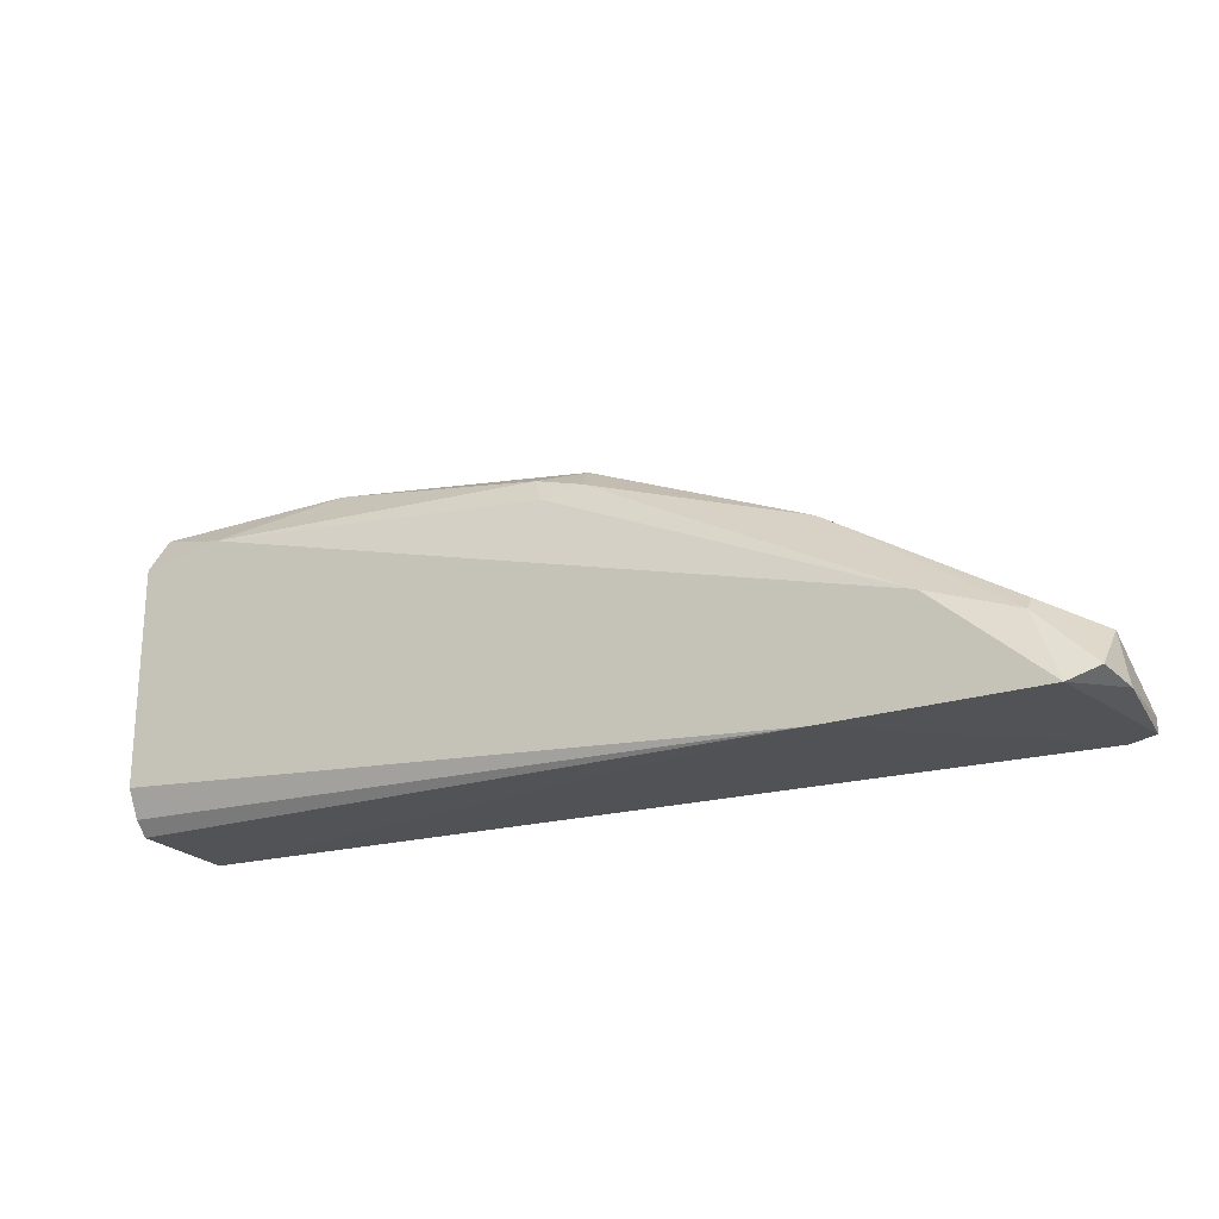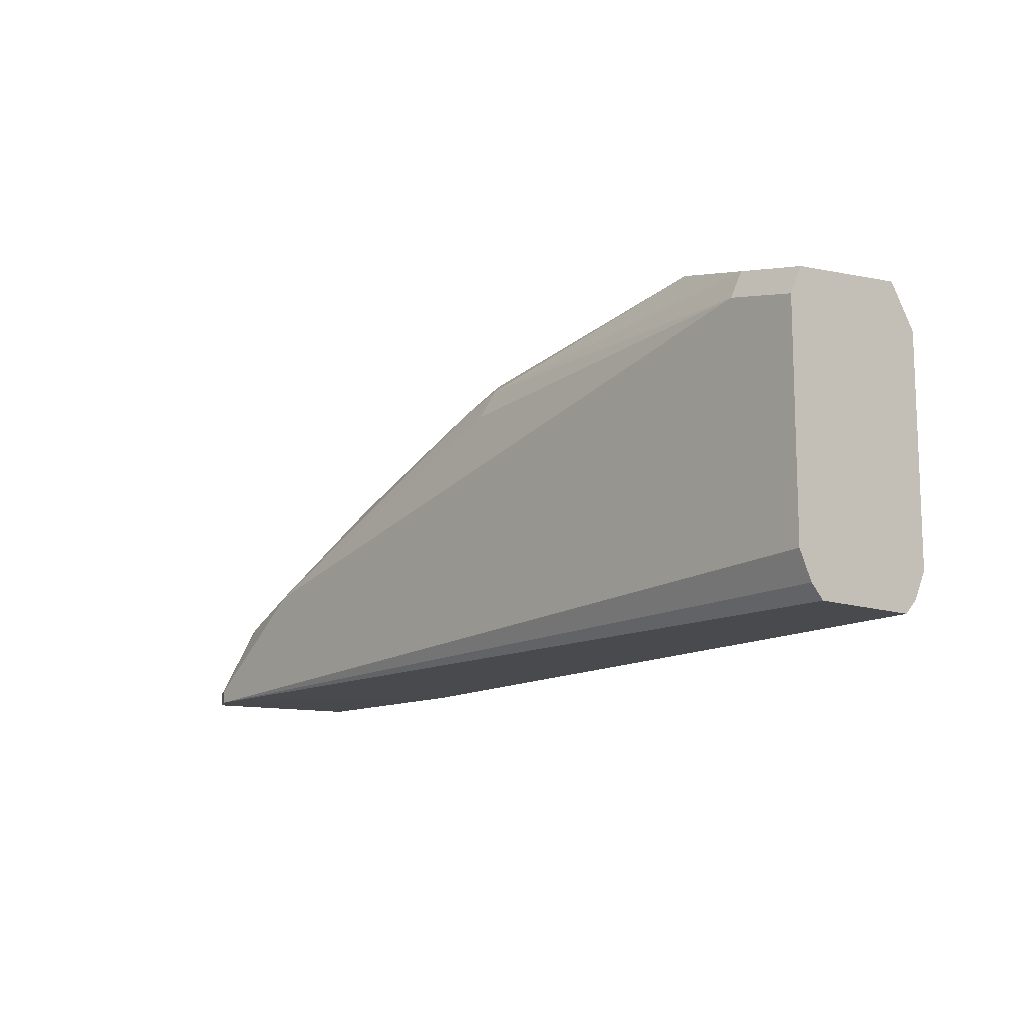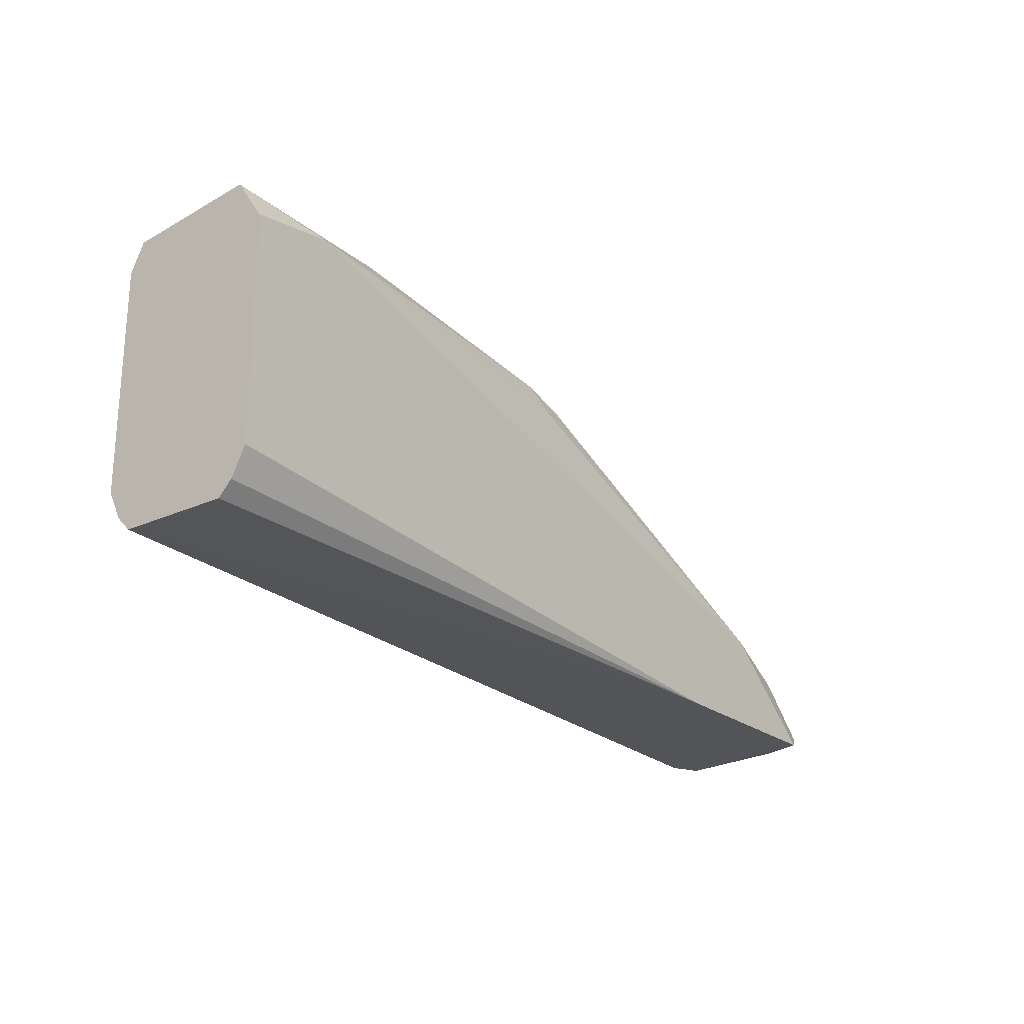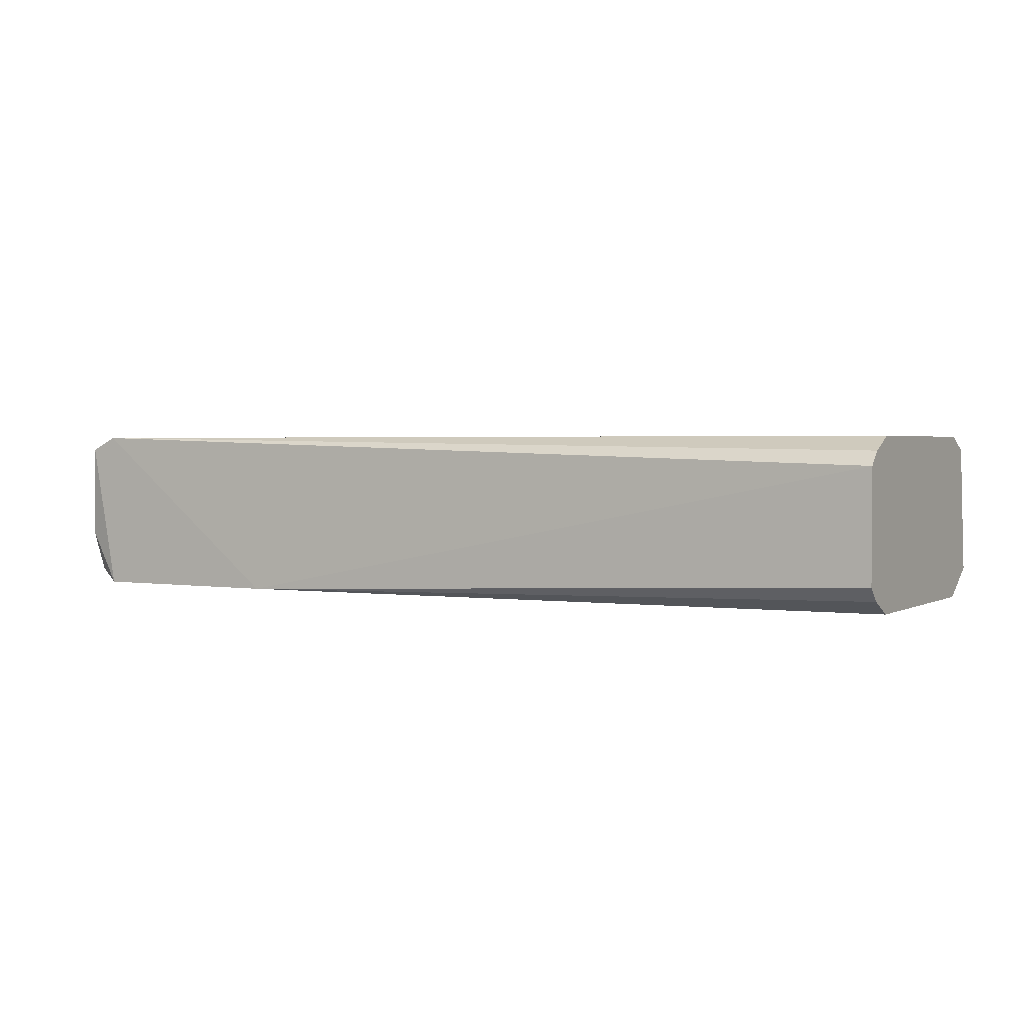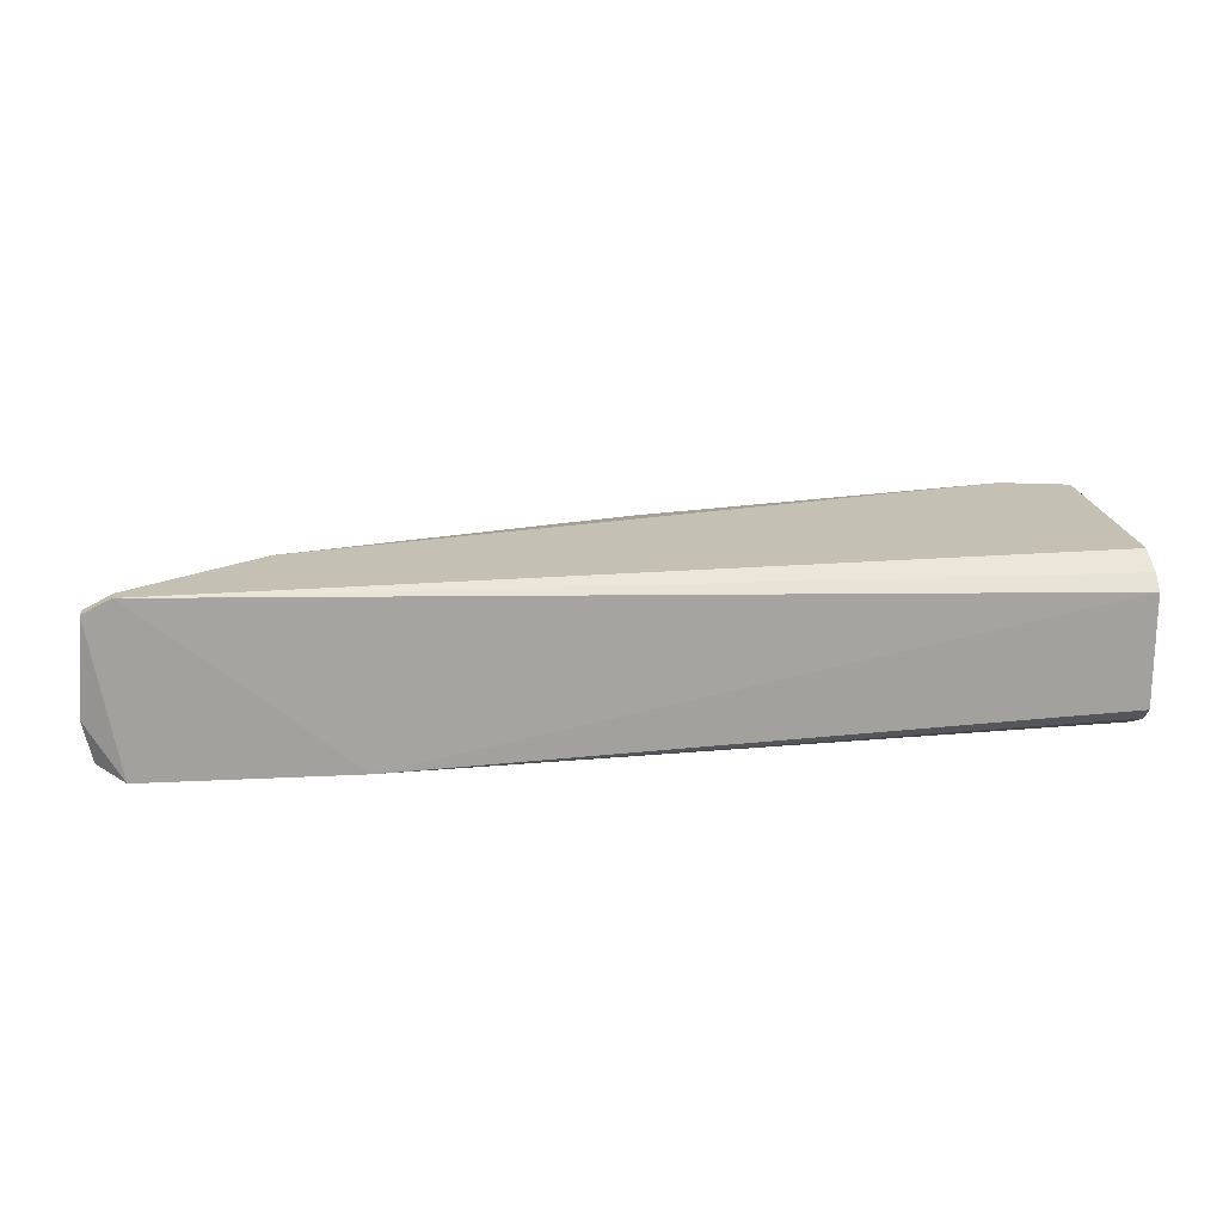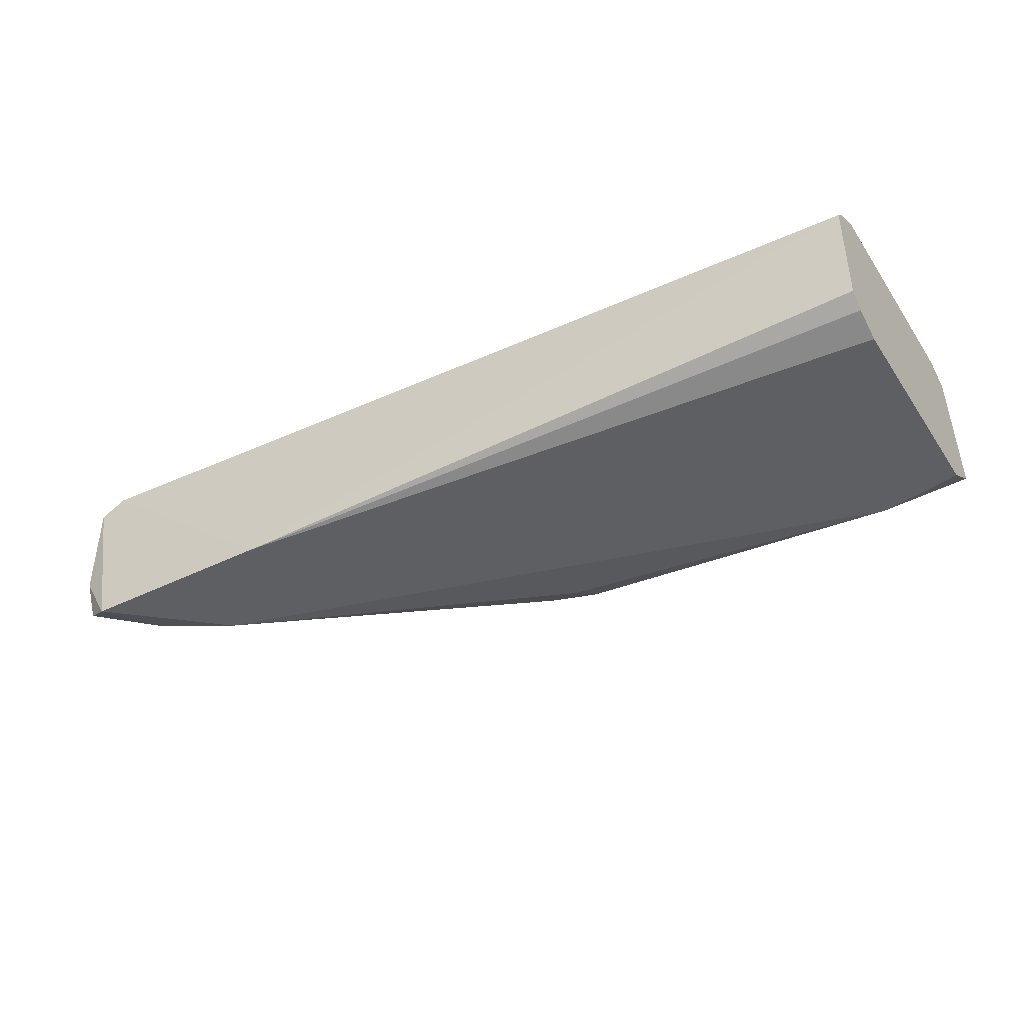
<metadata>
{"format":"obj","ext":"obj","renderer":"f3d","projection":"perspective","resolution":1024,"background":"white","views":[{"elev":-22.2,"azim":-151.0,"up":"+Y"},{"elev":-12.0,"azim":49.8,"up":"+Y"},{"elev":-23.0,"azim":127.7,"up":"+Y"},{"elev":2.1,"azim":29.9,"up":"+Z"},{"elev":18.4,"azim":-5.7,"up":"+Z"},{"elev":-41.2,"azim":31.0,"up":"+Z"}]}
</metadata>
<code>
v -0.005184 0.07449 -0.001892
v 0.007055 0.05121 0.004023
v -0.05889 0.05121 0.006052
v 0.007055 0.05426 -0.006121
v 0.007055 0.07048 0.006052
v -0.02753 0.07009 -0.004279
v -0.05889 0.0502 -0.006121
v 0.007055 0.07048 -0.006121
v -0.02922 0.07091 0.002503
v 0.007055 0.05426 0.006052
v -0.05686 0.0573 0.001994
v 0.007055 0.05121 -0.004092
v -0.04976 0.05831 0.006052
v -0.04316 0.06505 -0.00264
v -0.05889 0.0502 0.006052
v 0.001977 0.07353 0.005037
v -0.05078 0.0573 -0.006121
v 0.007055 0.07353 -0.004092
v -0.06092 0.05426 -0.002063
v -0.02405 0.07112 0.004304
v -0.005129 0.07556 0.003008
v -0.02662 0.07219 -0.001808
v -0.04367 0.0502 -0.006121
v 0.000963 0.0715 -0.006121
v -0.04359 0.06511 0.001752
v 0.001977 0.0715 0.006052
v -0.007264 0.07437 -0.002792
v -0.06092 0.05121 0.005037
v -0.02499 0.06922 -0.005113
v -0.05686 0.05527 -0.005106
v 0.007055 0.07251 0.005037
v -0.05585 0.05629 0.005037
v -0.06153 0.05071 -0.00198
v -0.0266 0.07235 0.000868
v -0.02407 0.07109 -0.004356
v 0.007055 0.05223 0.005037
v -0.02502 0.06916 0.00499
v -0.04177 0.06497 0.003316
v 0.007055 0.05223 -0.005106
v -0.06092 0.05121 -0.005106
v -0.02575 0.07213 0.00261
v -0.05889 0.05527 0.003008
v -0.03186 0.07027 -0.000905
v -0.06092 0.0502 0.005037
v -0.05686 0.05629 -0.004092
v -0.02753 0.07009 0.004209
f 20 41 46
f 2 4 5
f 5 4 8
f 4 7 8
f 2 5 10
f 5 3 10
f 4 2 12
f 3 5 13
f 10 3 15
f 8 7 17
f 14 6 17
f 5 8 18
f 11 14 19
f 20 16 21
f 18 1 21
f 6 14 22
f 7 4 23
f 12 2 23
f 15 7 23
f 2 15 23
f 8 17 24
f 18 8 24
f 14 11 25
f 13 5 26
f 16 20 26
f 1 18 27
f 21 1 27
f 22 21 27
f 18 24 27
f 15 3 28
f 17 6 29
f 24 17 29
f 17 7 30
f 14 17 30
f 5 18 31
f 21 16 31
f 18 21 31
f 26 5 31
f 16 26 31
f 3 13 32
f 25 11 32
f 28 3 32
f 28 19 33
f 21 22 34
f 25 9 34
f 6 22 35
f 22 27 35
f 27 24 35
f 29 6 35
f 24 29 35
f 2 10 36
f 15 2 36
f 10 15 36
f 20 13 37
f 13 26 37
f 26 20 37
f 9 25 38
f 32 13 38
f 25 32 38
f 4 12 39
f 23 4 39
f 12 23 39
f 30 7 40
f 19 30 40
f 7 33 40
f 33 19 40
f 20 21 41
f 34 9 41
f 21 34 41
f 11 19 42
f 19 28 42
f 32 11 42
f 28 32 42
f 22 14 43
f 14 25 43
f 34 22 43
f 25 34 43
f 7 15 44
f 15 28 44
f 33 7 44
f 28 33 44
f 19 14 45
f 14 30 45
f 30 19 45
f 13 20 46
f 9 38 46
f 38 13 46
f 41 9 46

</code>
